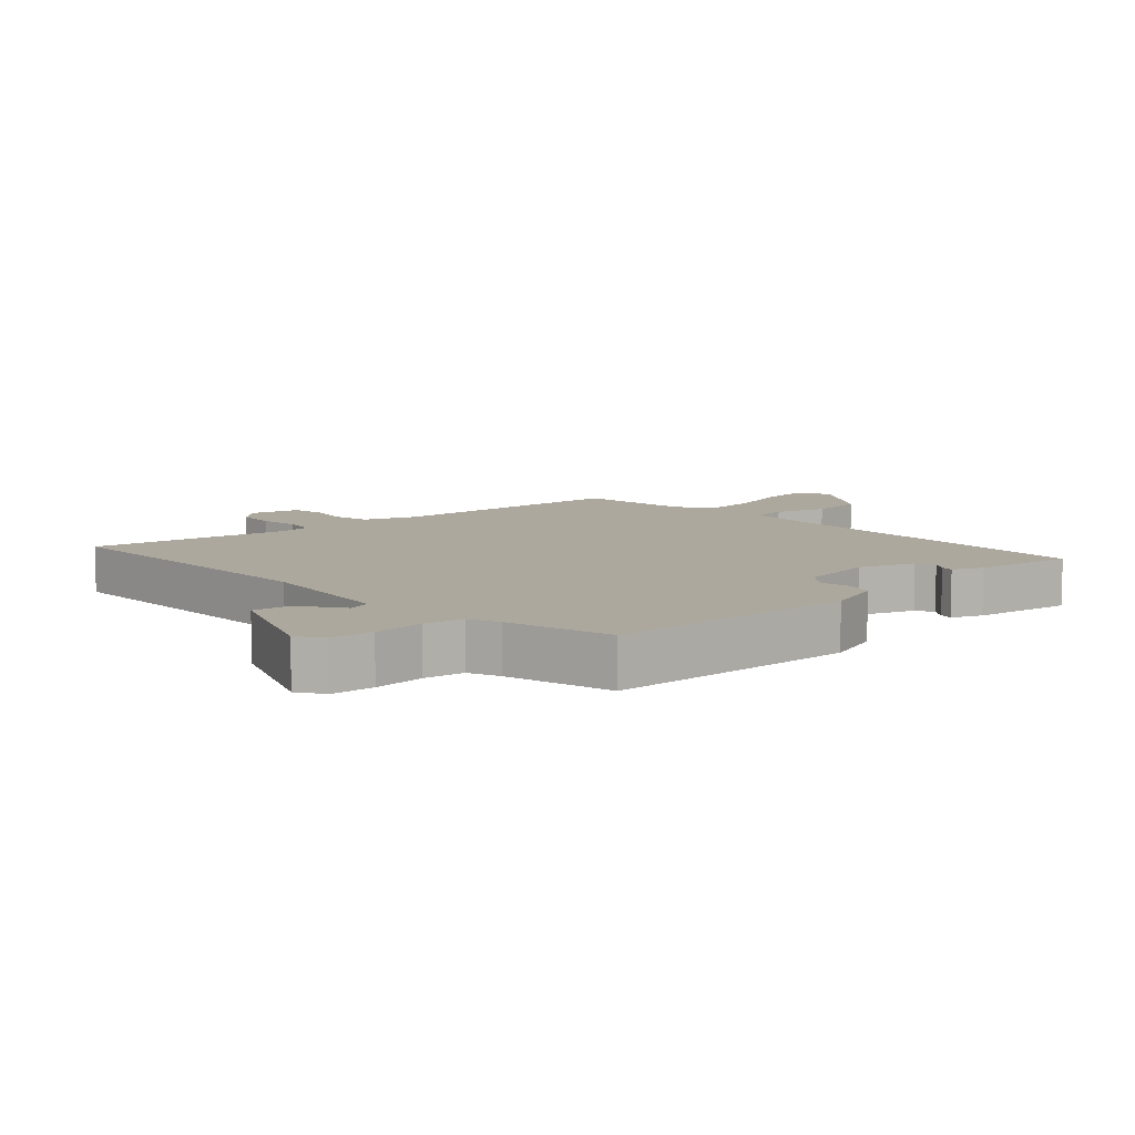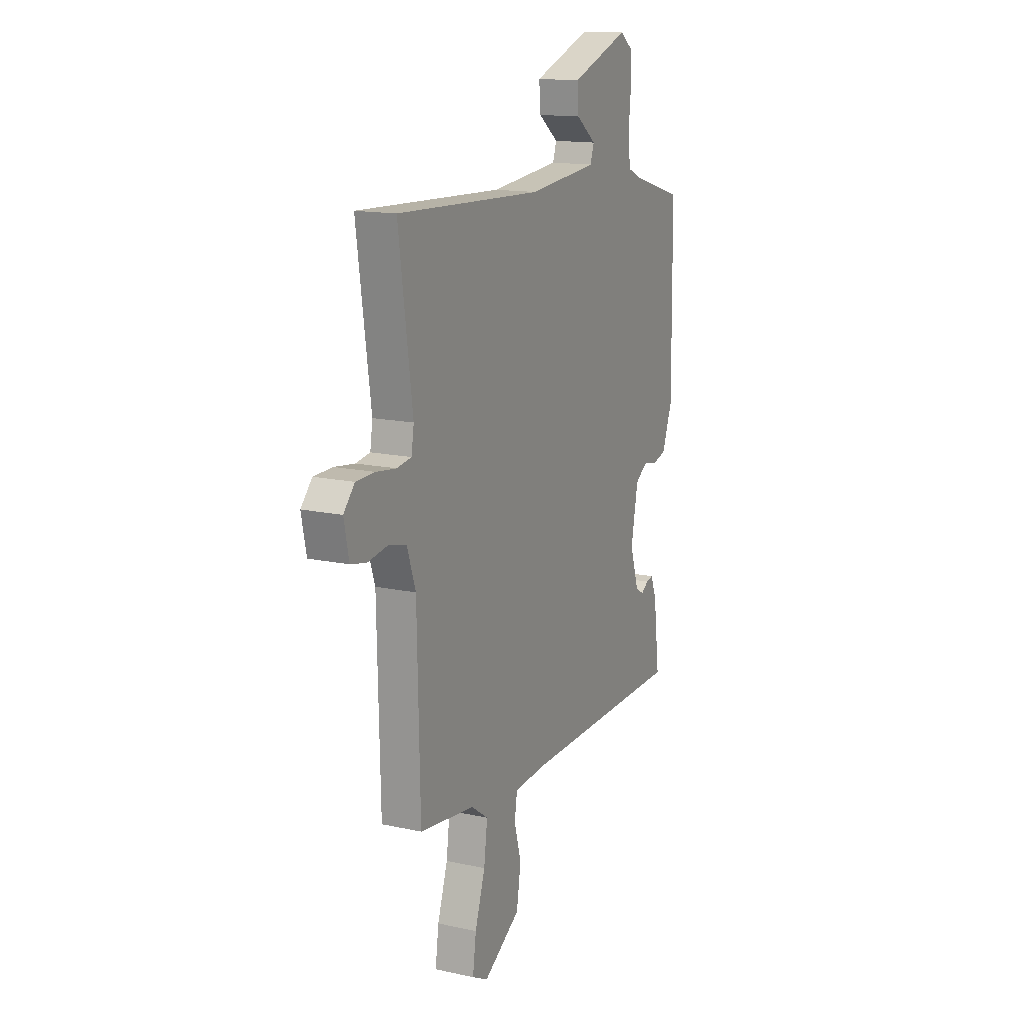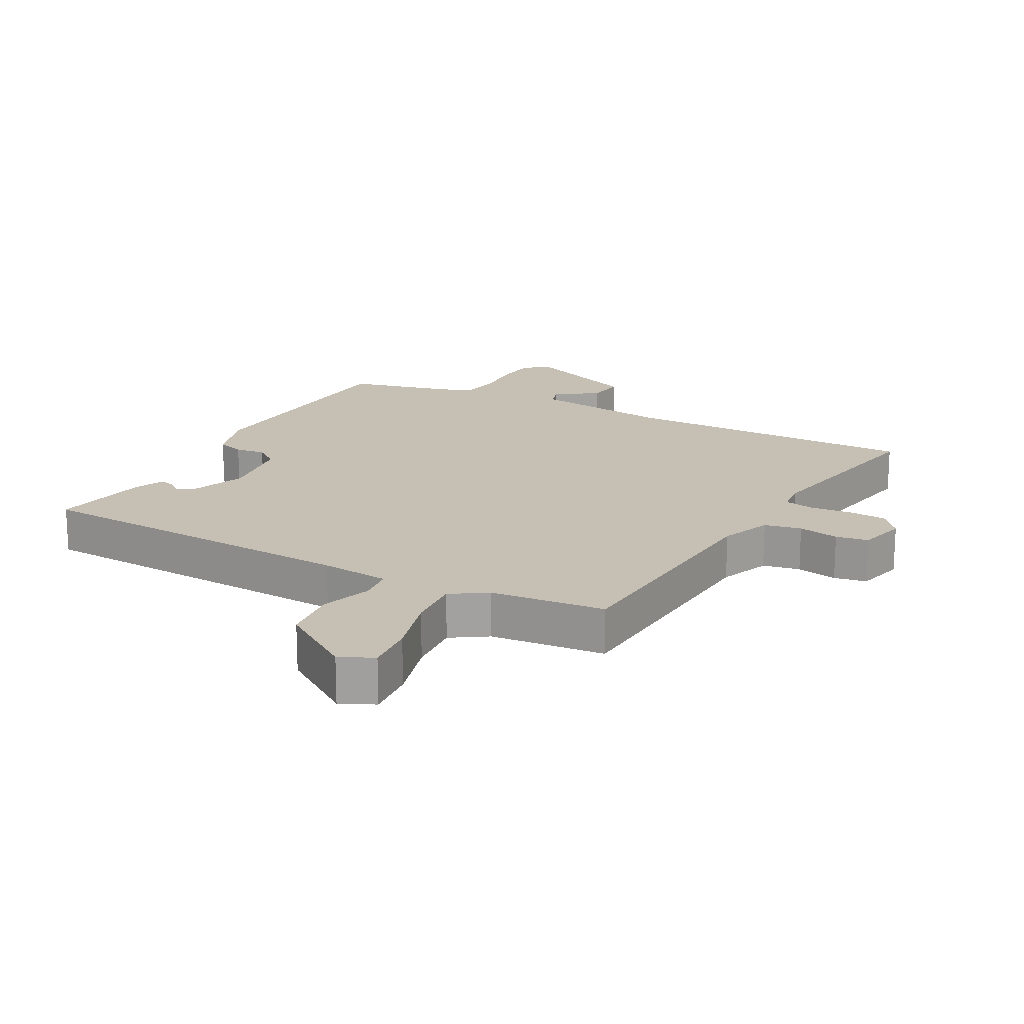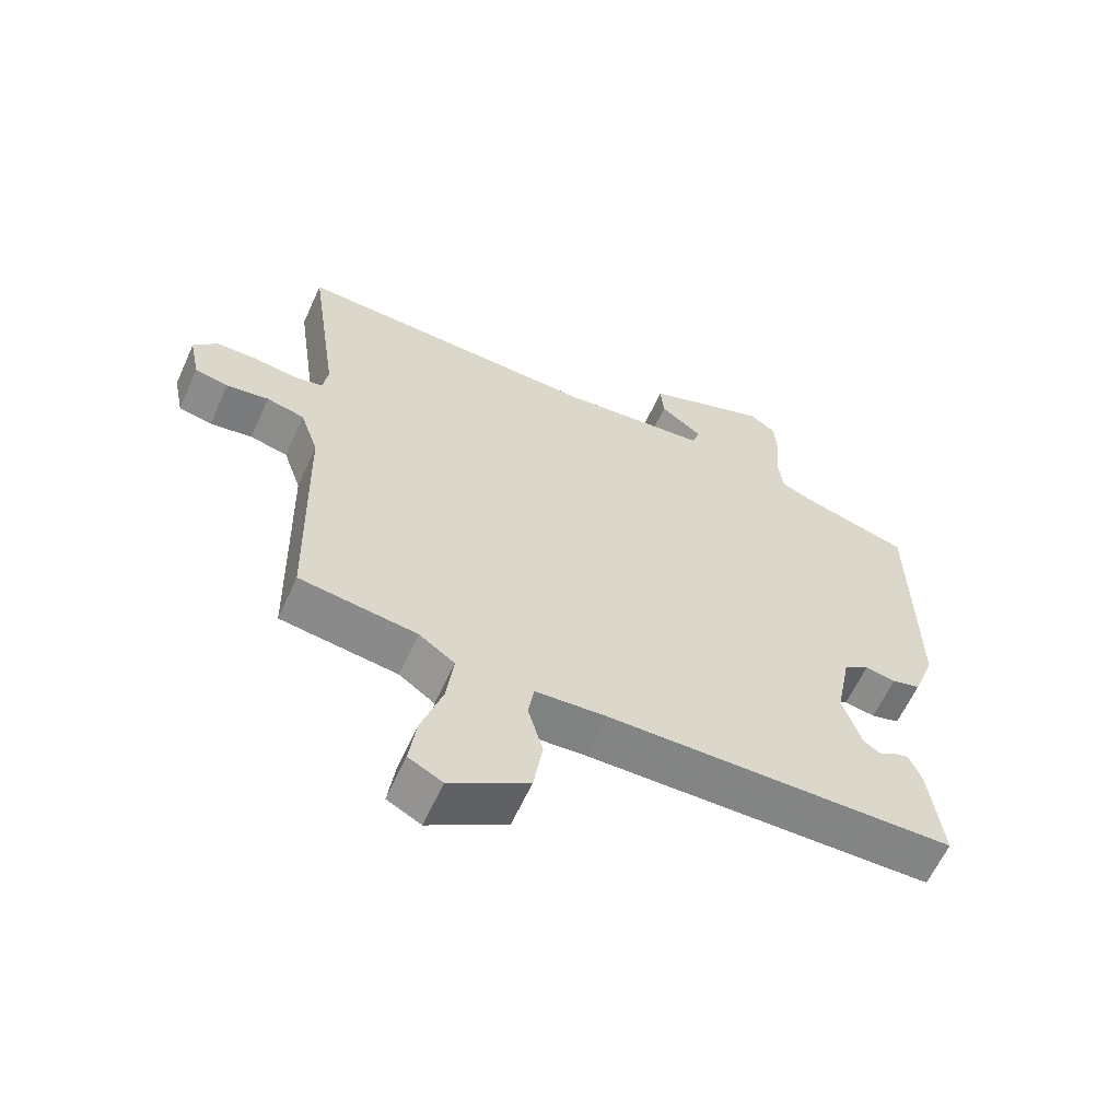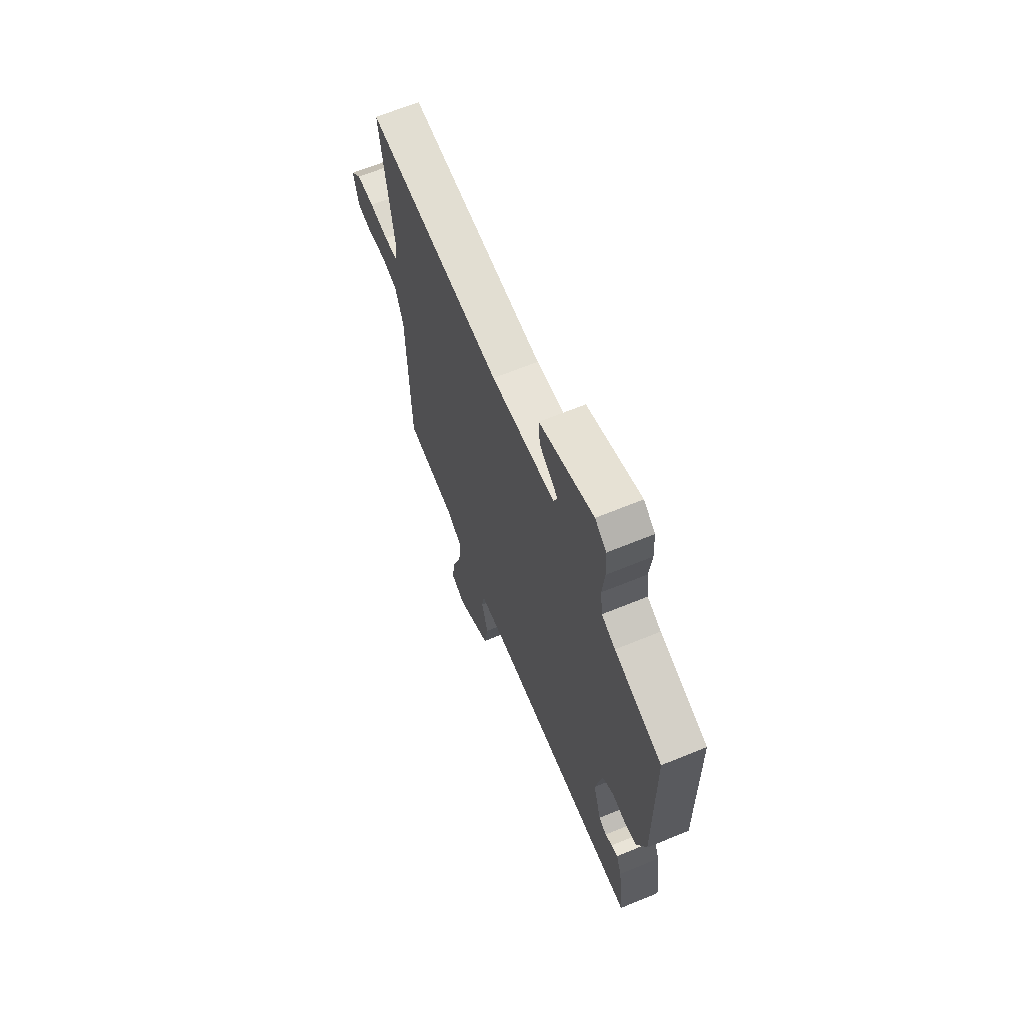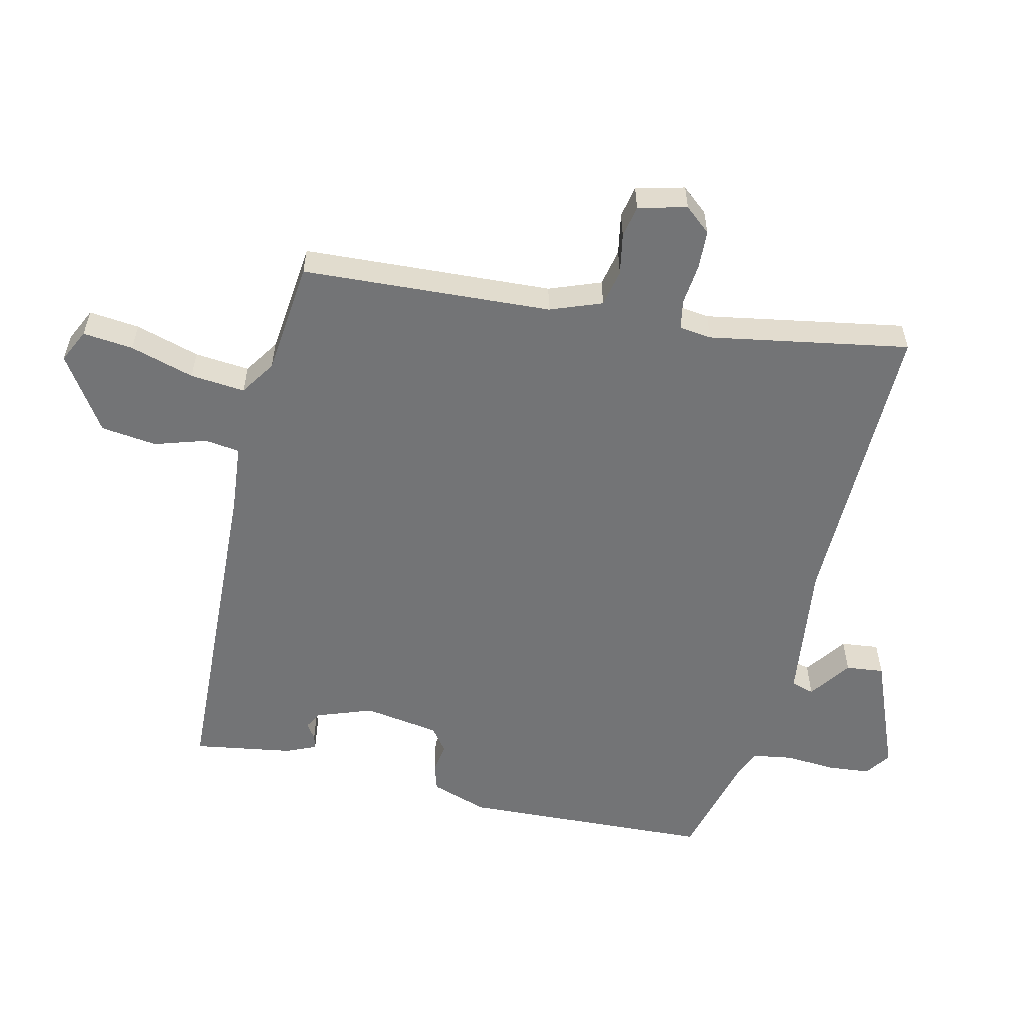
<metadata>
{"format":"obj","ext":"obj","renderer":"f3d","projection":"perspective","resolution":1024,"background":"white","views":[{"elev":8.7,"azim":49.0,"up":"+Y"},{"elev":14.8,"azim":-64.7,"up":"+Z"},{"elev":18.1,"azim":-149.3,"up":"+Y"},{"elev":-61.5,"azim":-24.3,"up":"+Z"},{"elev":65.8,"azim":67.6,"up":"+Z"},{"elev":-56.1,"azim":-101.3,"up":"+Y"}]}
</metadata>
<code>
v -0.506 0.07 -0.452
v -0.515 0.07 -0.059
v -0.543 0.07 0.023
v -0.601 0.07 0.037
v -0.666 0.07 0.027
v -0.717 0.07 0.038
v -0.733 0.07 0.115
v -0.697 0.07 0.155
v -0.636 0.07 0.156
v -0.571 0.07 0.147
v -0.524 0.07 0.154
v -0.516 0.07 0.205
v -0.561 0.07 0.521
v -0.086 0.07 0.5
v 0.139 0.07 0.522
v 0.151 0.07 0.558
v 0.086 0.07 0.607
v 0.081 0.07 0.667
v 0.27 0.07 0.736
v 0.31 0.07 0.707
v 0.314 0.07 0.64
v 0.306 0.07 0.56
v 0.314 0.07 0.497
v 0.362 0.07 0.476
v 0.528 0.07 0.428
v 0.533 0.07 0.032
v 0.5 0.07 -0.057
v 0.456 0.07 -0.069
v 0.409 0.07 -0.06
v 0.37 0.07 -0.087
v 0.347 0.07 -0.206
v 0.376 0.07 -0.295
v 0.403 0.07 -0.311
v 0.428 0.07 -0.295
v 0.45 0.07 -0.29
v 0.469 0.07 -0.338
v 0.489 0.07 -0.495
v -0.044 0.07 -0.502
v -0.154 0.07 -0.509
v -0.163 0.07 -0.564
v -0.14 0.07 -0.646
v -0.154 0.07 -0.734
v -0.274 0.07 -0.808
v -0.326 0.07 -0.781
v -0.315 0.07 -0.702
v -0.282 0.07 -0.602
v -0.271 0.07 -0.516
v -0.326 0.07 -0.477
v -0.506 0 -0.452
v -0.515 0 -0.059
v -0.543 0 0.023
v -0.601 0 0.037
v -0.666 0 0.027
v -0.717 0 0.038
v -0.733 0 0.115
v -0.697 0 0.155
v -0.636 0 0.156
v -0.571 0 0.147
v -0.524 0 0.154
v -0.516 0 0.205
v -0.561 0 0.521
v -0.086 0 0.5
v 0.139 0 0.522
v 0.151 0 0.558
v 0.086 0 0.607
v 0.081 0 0.667
v 0.27 0 0.736
v 0.31 0 0.707
v 0.314 0 0.64
v 0.306 0 0.56
v 0.314 0 0.497
v 0.362 0 0.476
v 0.528 0 0.428
v 0.533 0 0.032
v 0.5 0 -0.057
v 0.456 0 -0.069
v 0.409 0 -0.06
v 0.37 0 -0.087
v 0.347 0 -0.206
v 0.376 0 -0.295
v 0.403 0 -0.311
v 0.428 0 -0.295
v 0.45 0 -0.29
v 0.469 0 -0.338
v 0.489 0 -0.495
v -0.044 0 -0.502
v -0.154 0 -0.509
v -0.163 0 -0.564
v -0.14 0 -0.646
v -0.154 0 -0.734
v -0.274 0 -0.808
v -0.326 0 -0.781
v -0.315 0 -0.702
v -0.282 0 -0.602
v -0.271 0 -0.516
v -0.326 0 -0.477
f 44 45 46
f 43 44 46
f 42 43 46
f 41 42 46
f 40 41 46
f 39 40 46 47
f 38 39 47 48
f 35 36 37
f 34 35 37
f 33 34 37
f 48 1 2
f 38 48 2
f 37 38 2
f 33 37 2
f 32 33 2
f 27 28 29
f 26 27 29
f 25 26 29
f 24 25 29
f 23 24 29 30
f 22 23 30 31
f 20 21 22
f 19 20 22
f 18 19 22
f 17 18 22
f 16 17 22
f 15 16 22 31
f 12 13 14
f 14 15 31
f 12 14 31
f 11 12 31
f 8 9 10
f 7 8 10
f 6 7 10
f 5 6 10
f 4 5 10
f 3 4 10 11
f 11 31 32
f 3 11 32
f 2 3 32
f 94 93 92
f 94 92 91
f 94 91 90
f 94 90 89
f 94 89 88
f 95 94 88 87
f 96 95 87 86
f 85 84 83
f 85 83 82
f 85 82 81
f 50 49 96
f 50 96 86
f 50 86 85
f 50 85 81
f 50 81 80
f 77 76 75
f 77 75 74
f 77 74 73
f 77 73 72
f 78 77 72 71
f 79 78 71 70
f 70 69 68
f 70 68 67
f 70 67 66
f 70 66 65
f 70 65 64
f 79 70 64 63
f 62 61 60
f 79 63 62
f 79 62 60
f 79 60 59
f 58 57 56
f 58 56 55
f 58 55 54
f 58 54 53
f 58 53 52
f 59 58 52 51
f 80 79 59
f 80 59 51
f 80 51 50
f 1 49 50 2
f 2 50 51 3
f 3 51 52 4
f 4 52 53 5
f 5 53 54 6
f 6 54 55 7
f 7 55 56 8
f 8 56 57 9
f 9 57 58 10
f 10 58 59 11
f 11 59 60 12
f 12 60 61 13
f 13 61 62 14
f 14 62 63 15
f 15 63 64 16
f 16 64 65 17
f 17 65 66 18
f 18 66 67 19
f 19 67 68 20
f 20 68 69 21
f 21 69 70 22
f 22 70 71 23
f 23 71 72 24
f 24 72 73 25
f 25 73 74 26
f 26 74 75 27
f 27 75 76 28
f 28 76 77 29
f 29 77 78 30
f 30 78 79 31
f 31 79 80 32
f 32 80 81 33
f 33 81 82 34
f 34 82 83 35
f 35 83 84 36
f 36 84 85 37
f 37 85 86 38
f 38 86 87 39
f 39 87 88 40
f 40 88 89 41
f 41 89 90 42
f 42 90 91 43
f 43 91 92 44
f 44 92 93 45
f 45 93 94 46
f 46 94 95 47
f 47 95 96 48
f 48 96 49 1

</code>
